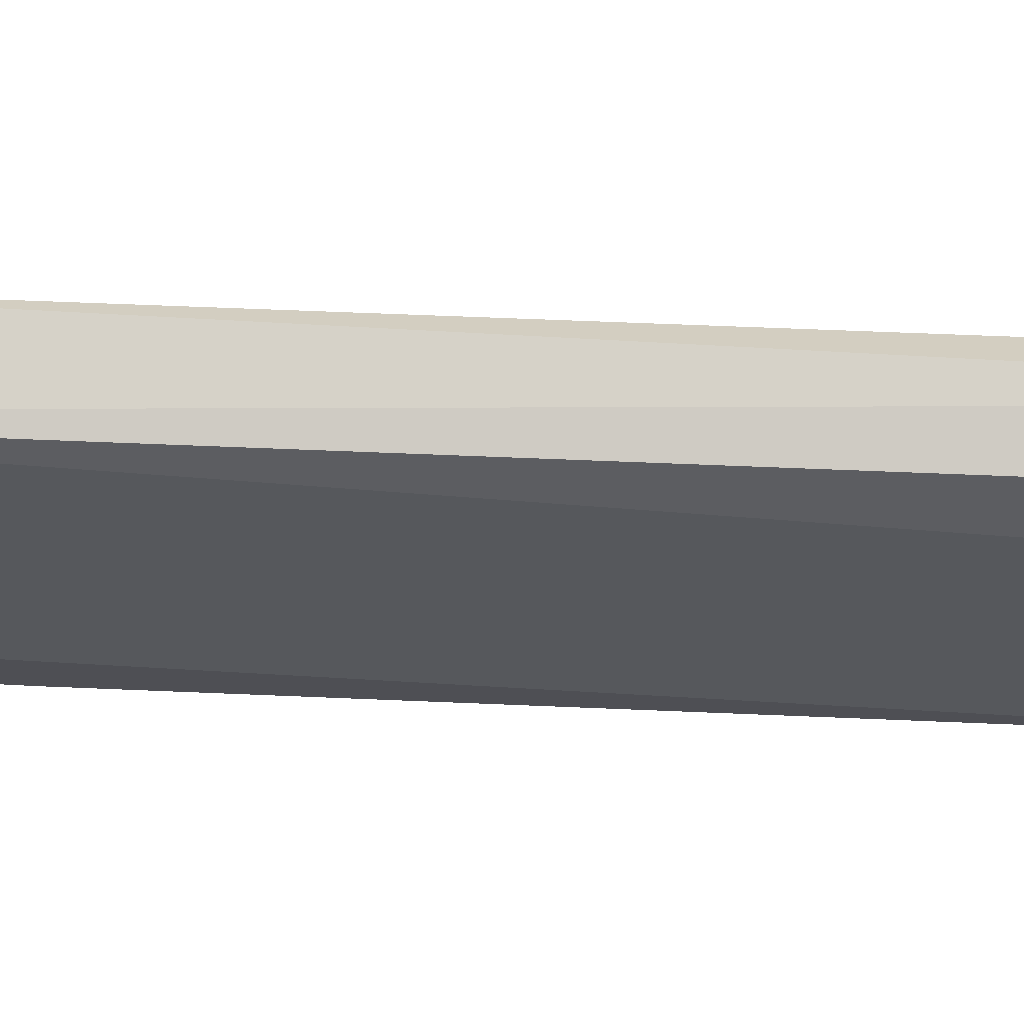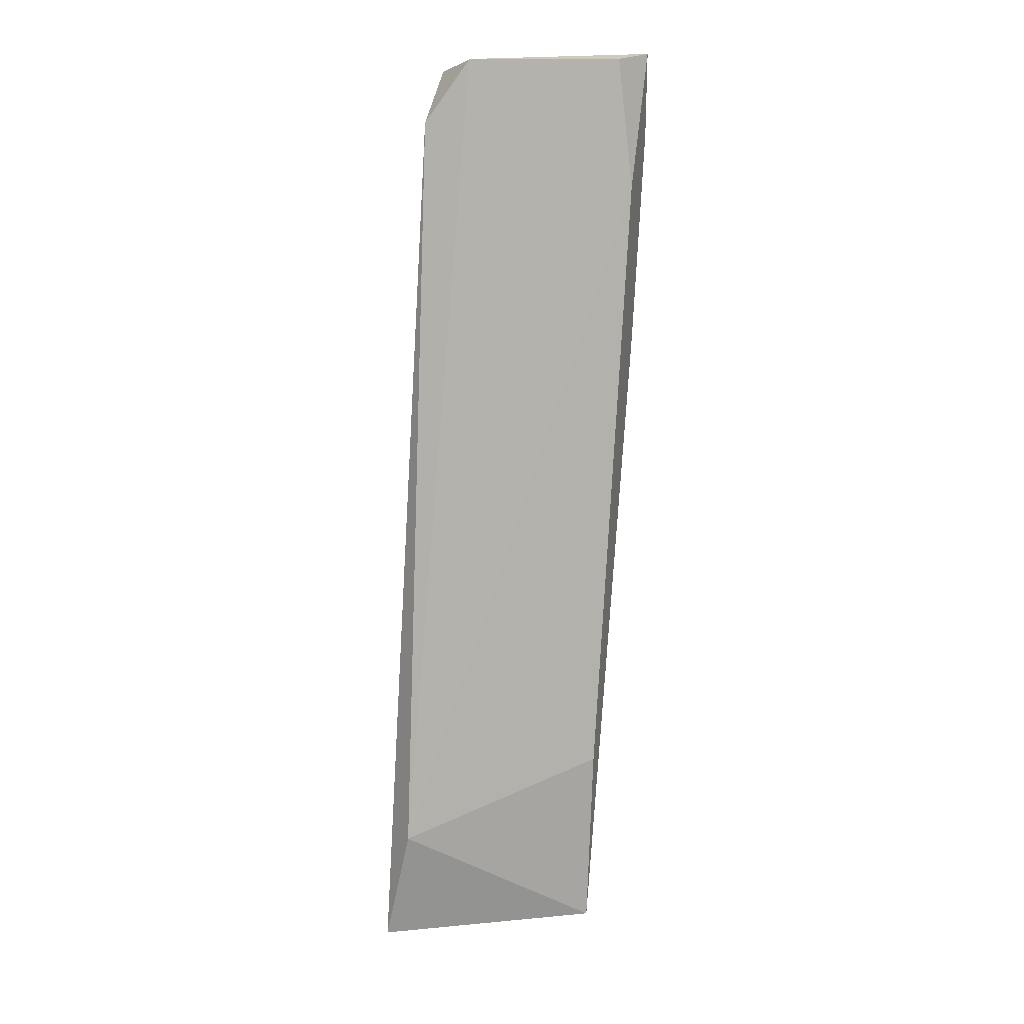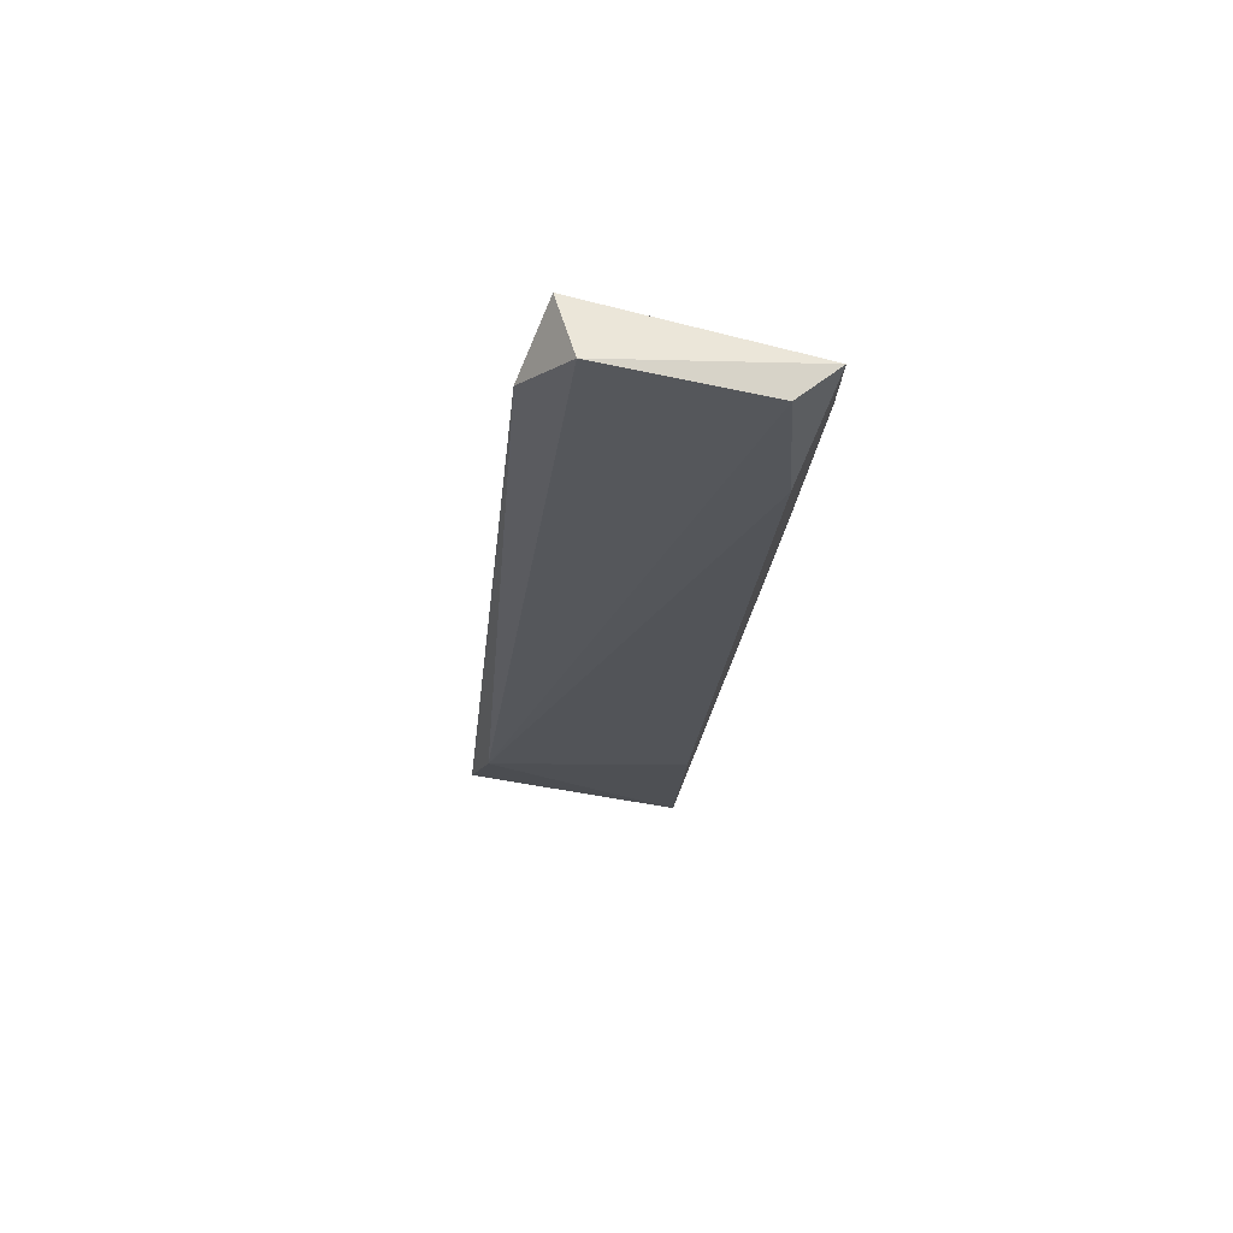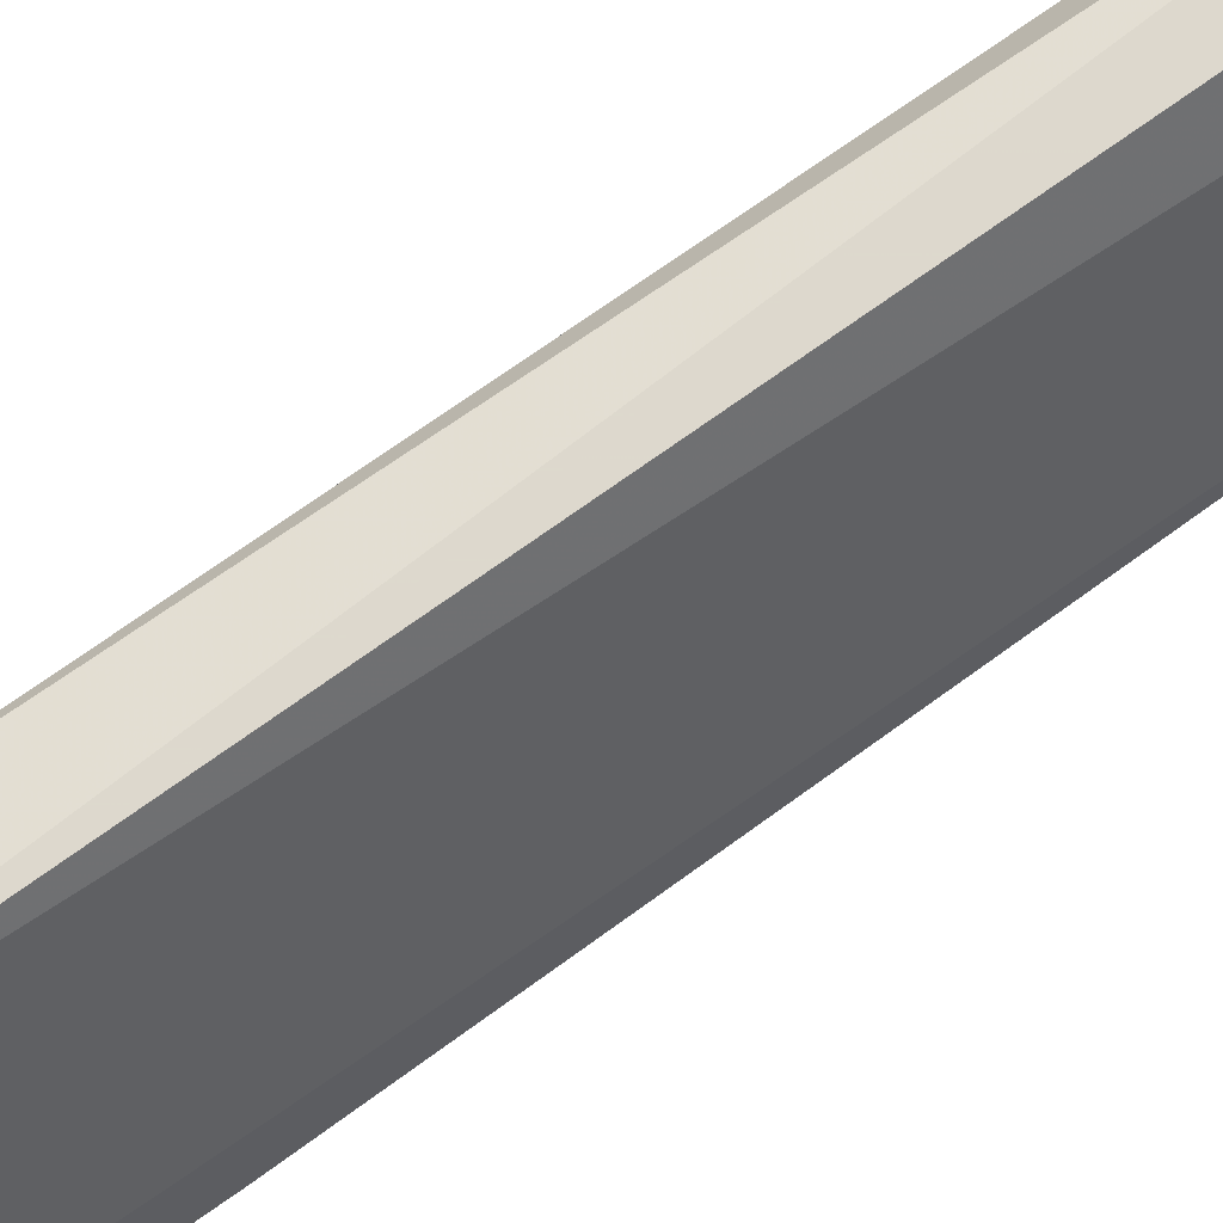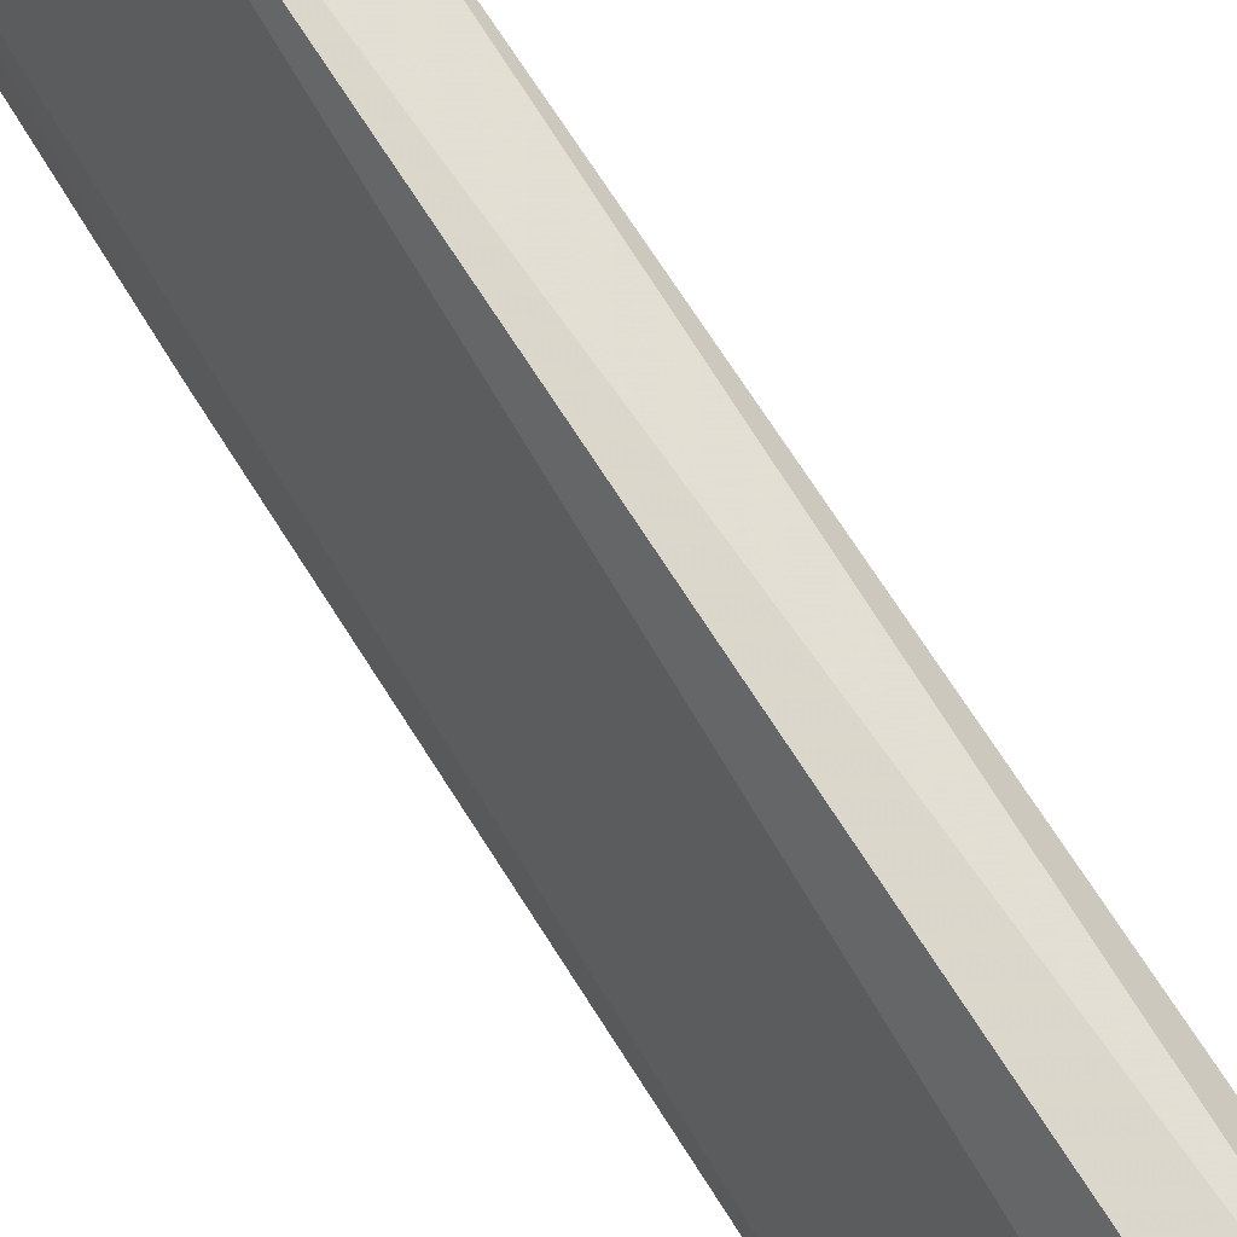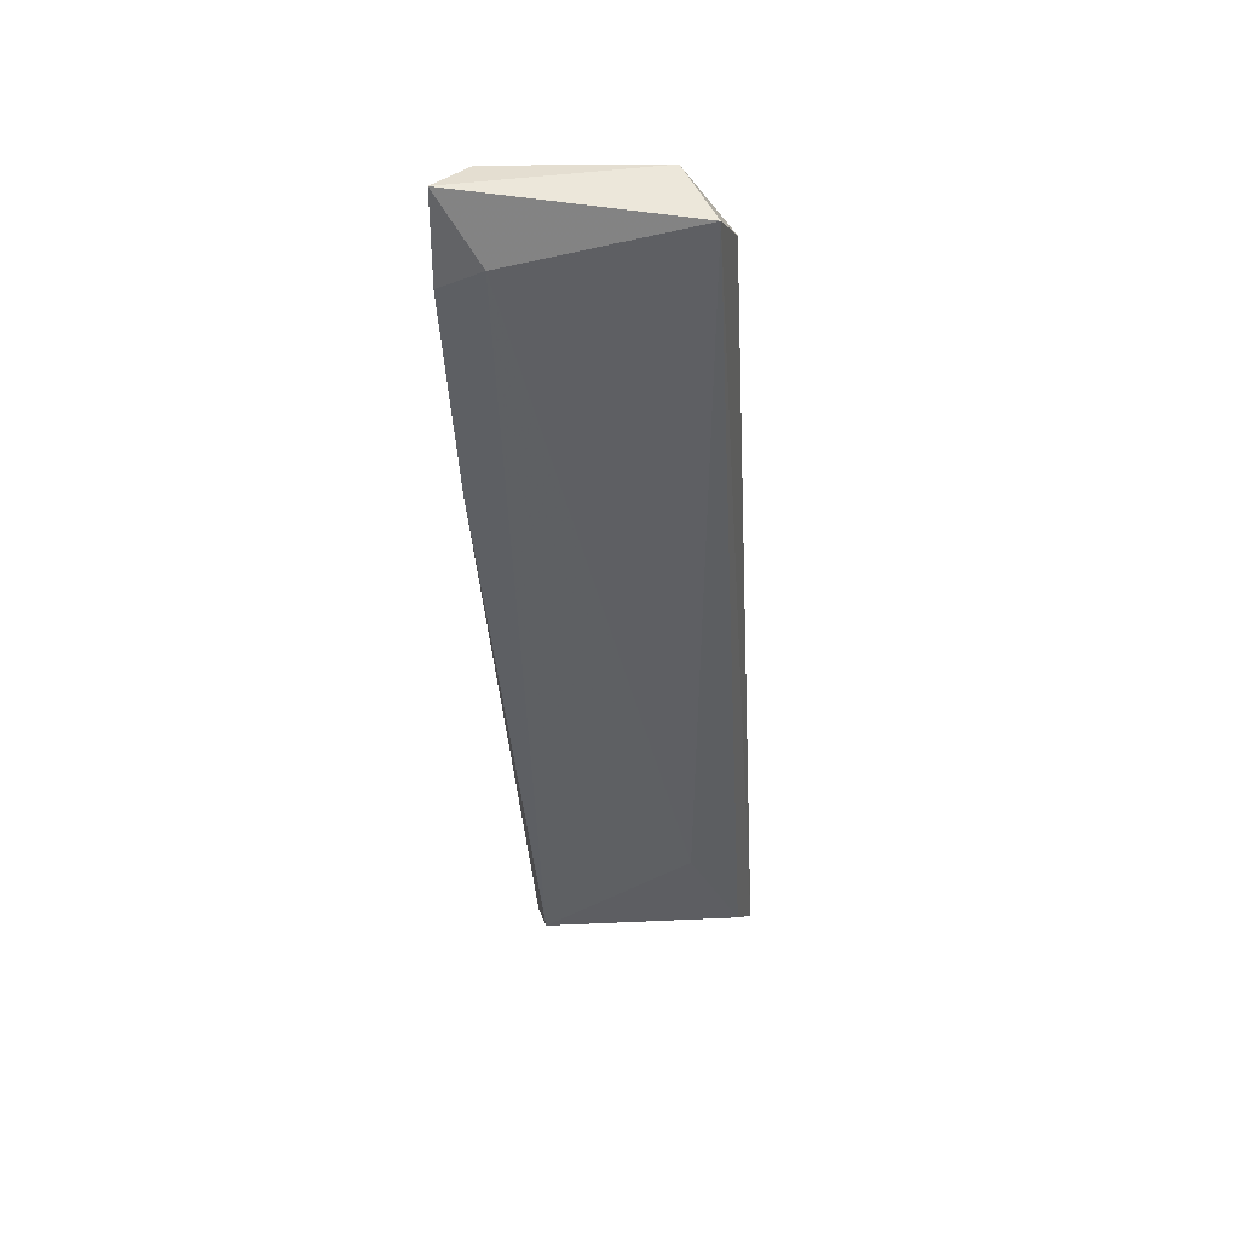
<metadata>
{"format":"obj","ext":"obj","renderer":"f3d","projection":"perspective","resolution":1024,"background":"white","views":[{"elev":78.2,"azim":-75.7,"up":"+Z"},{"elev":22.5,"azim":105.7,"up":"+Y"},{"elev":77.2,"azim":117.9,"up":"+Y"},{"elev":67.3,"azim":-114.6,"up":"+Z"},{"elev":67.6,"azim":-19.8,"up":"+Z"},{"elev":36.5,"azim":-75.0,"up":"+Y"}]}
</metadata>
<code>
v -0.2529 0.03789 0.103
v -0.3212 0.2483 0.0505
v -0.3109 0.1969 0.0505
v -0.2749 0.08903 0.0505
v -0.3006 0.2689 0.09161
v -0.3109 0.2637 0.1019
v -0.2801 0.04794 0.05564
v -0.3109 0.2689 0.05564
v -0.2647 0.04794 0.1019
v -0.2544 0.06847 0.09675
v -0.2698 0.04278 0.0505
v -0.2955 0.2534 0.1019
v -0.3212 0.2534 0.06078
v -0.2749 0.07363 0.09161
v -0.3212 0.2689 0.0505
v -0.3058 0.238 0.0505
f 15 8 16
f 3 2 4
f 1 6 9
f 7 1 9
f 8 5 10
f 3 4 11
f 7 3 11
f 1 7 11
f 10 1 11
f 4 10 11
f 5 6 12
f 6 1 12
f 1 10 12
f 10 5 12
f 2 3 13
f 3 7 13
f 9 6 14
f 7 9 14
f 13 7 14
f 6 13 14
f 4 2 15
f 6 5 15
f 5 8 15
f 2 13 15
f 13 6 15
f 10 4 16
f 8 10 16
f 4 15 16

</code>
